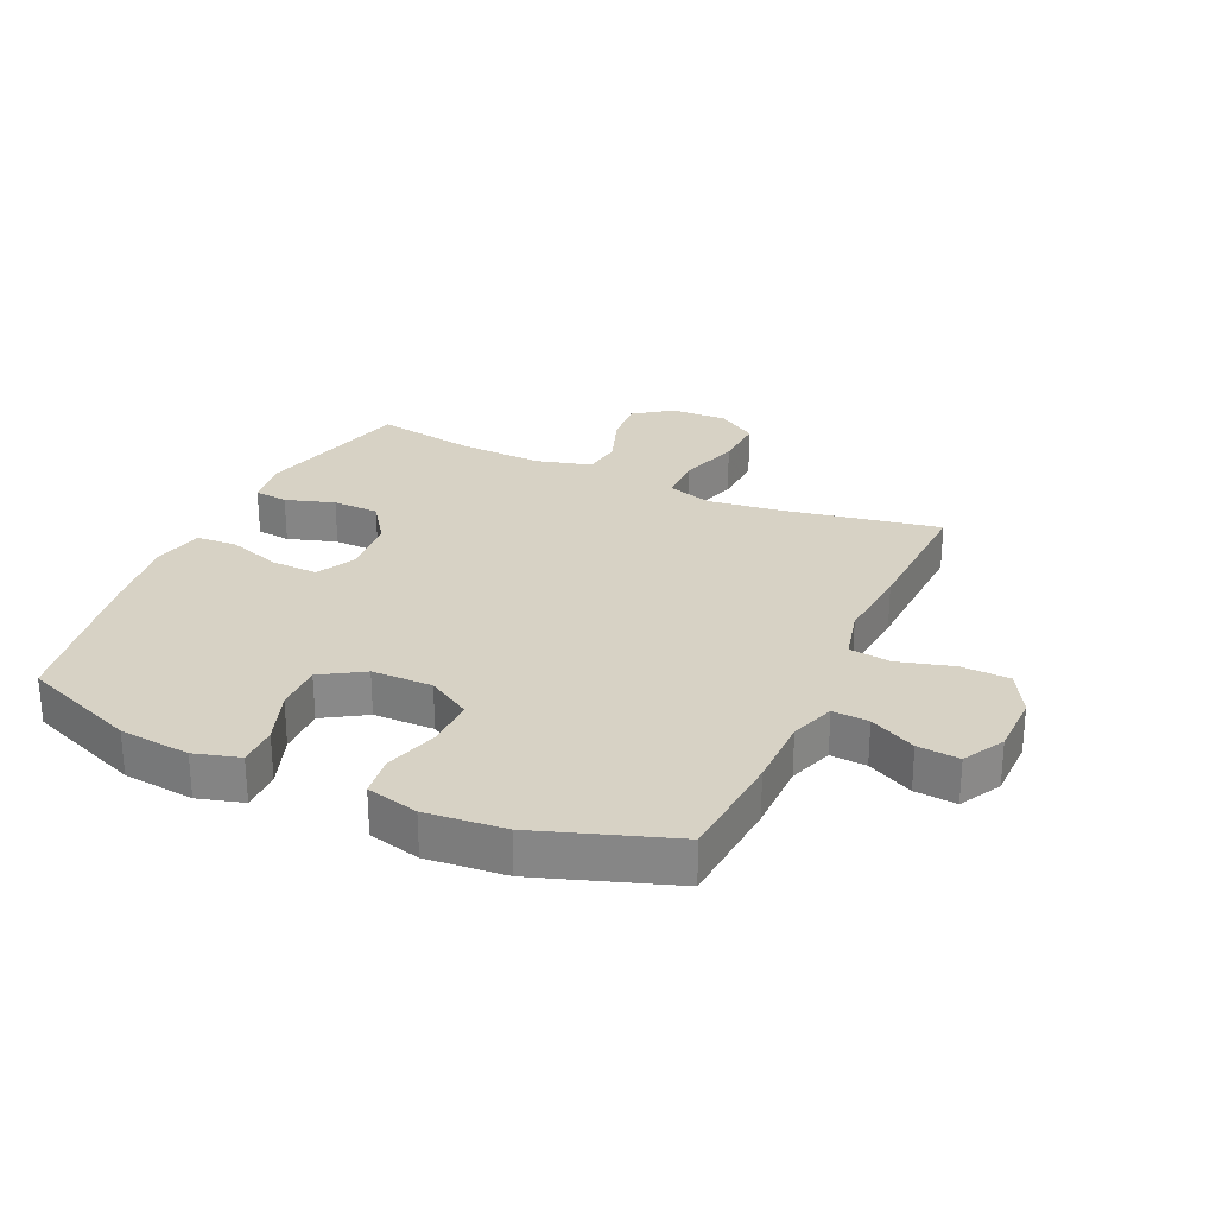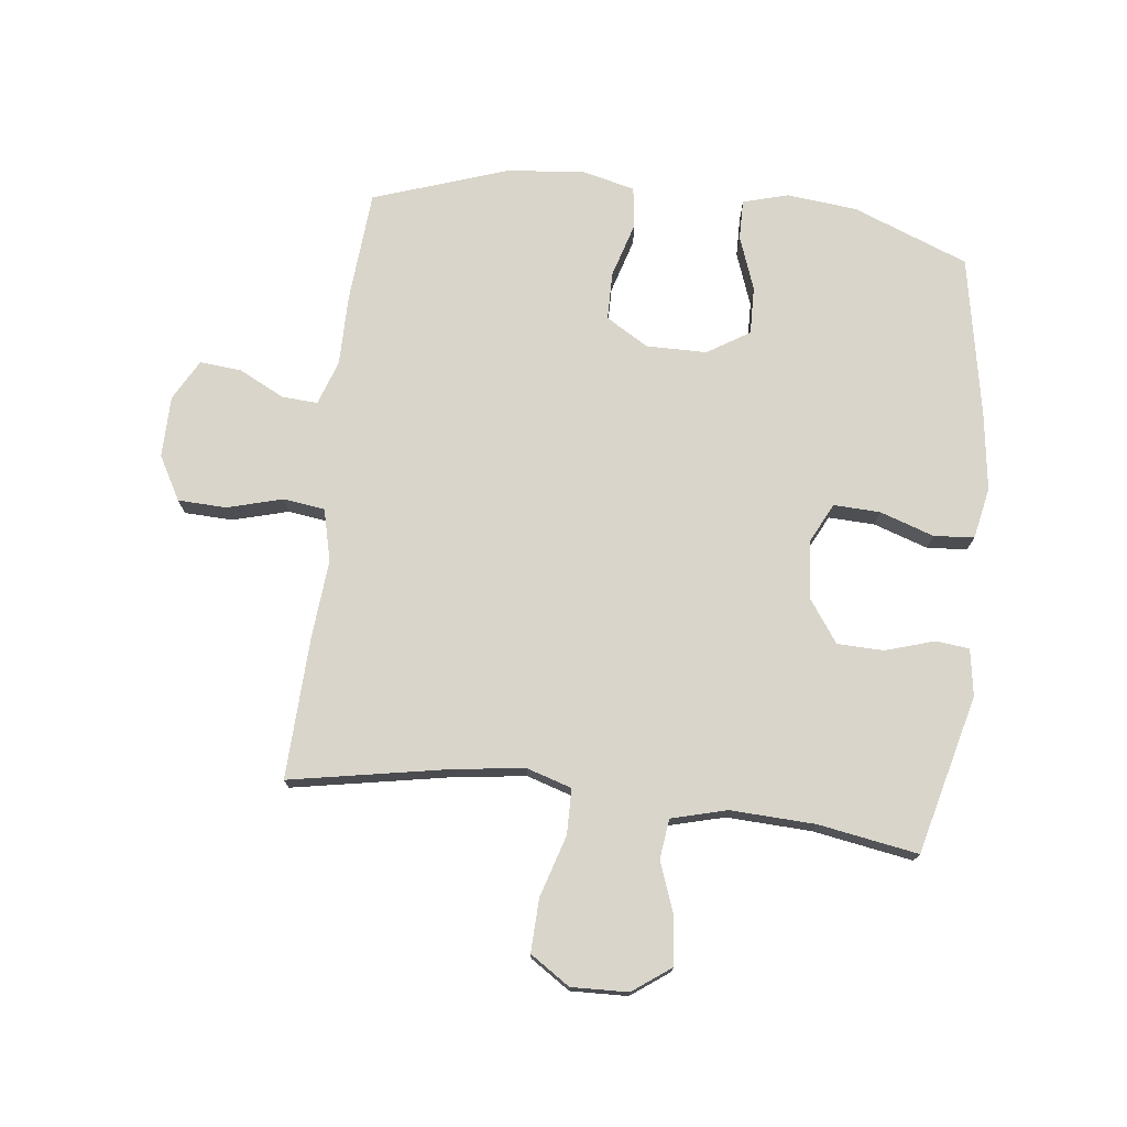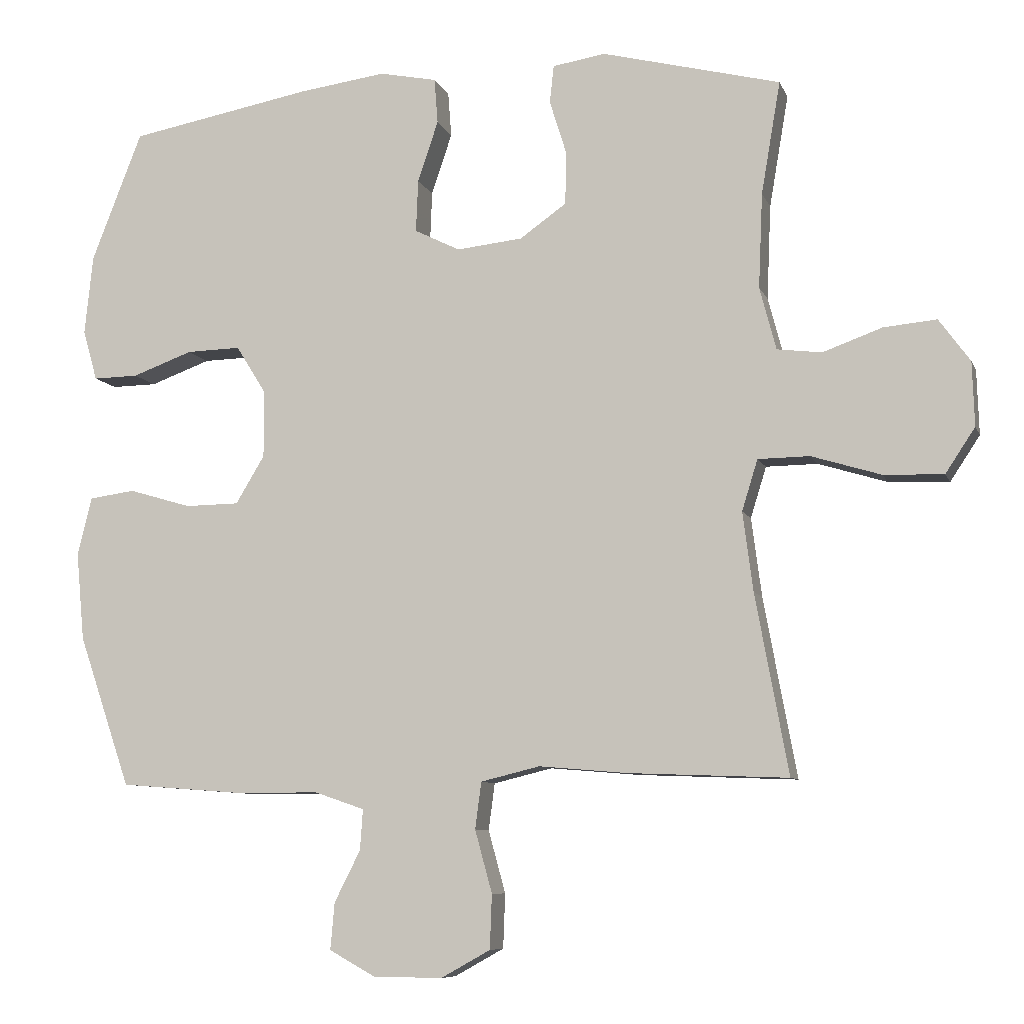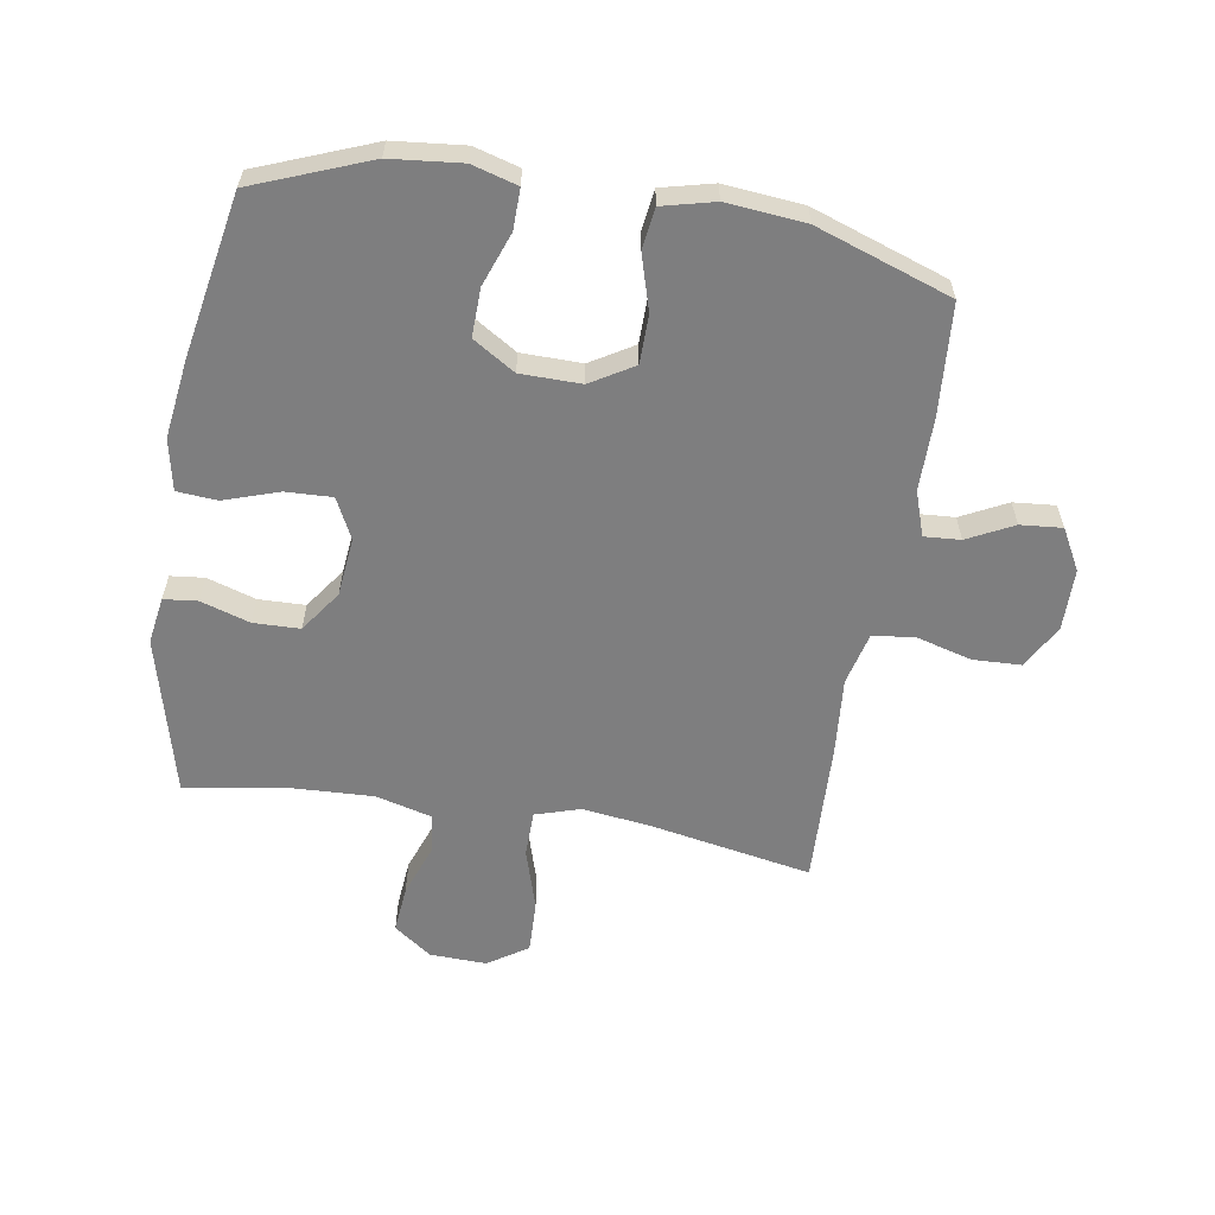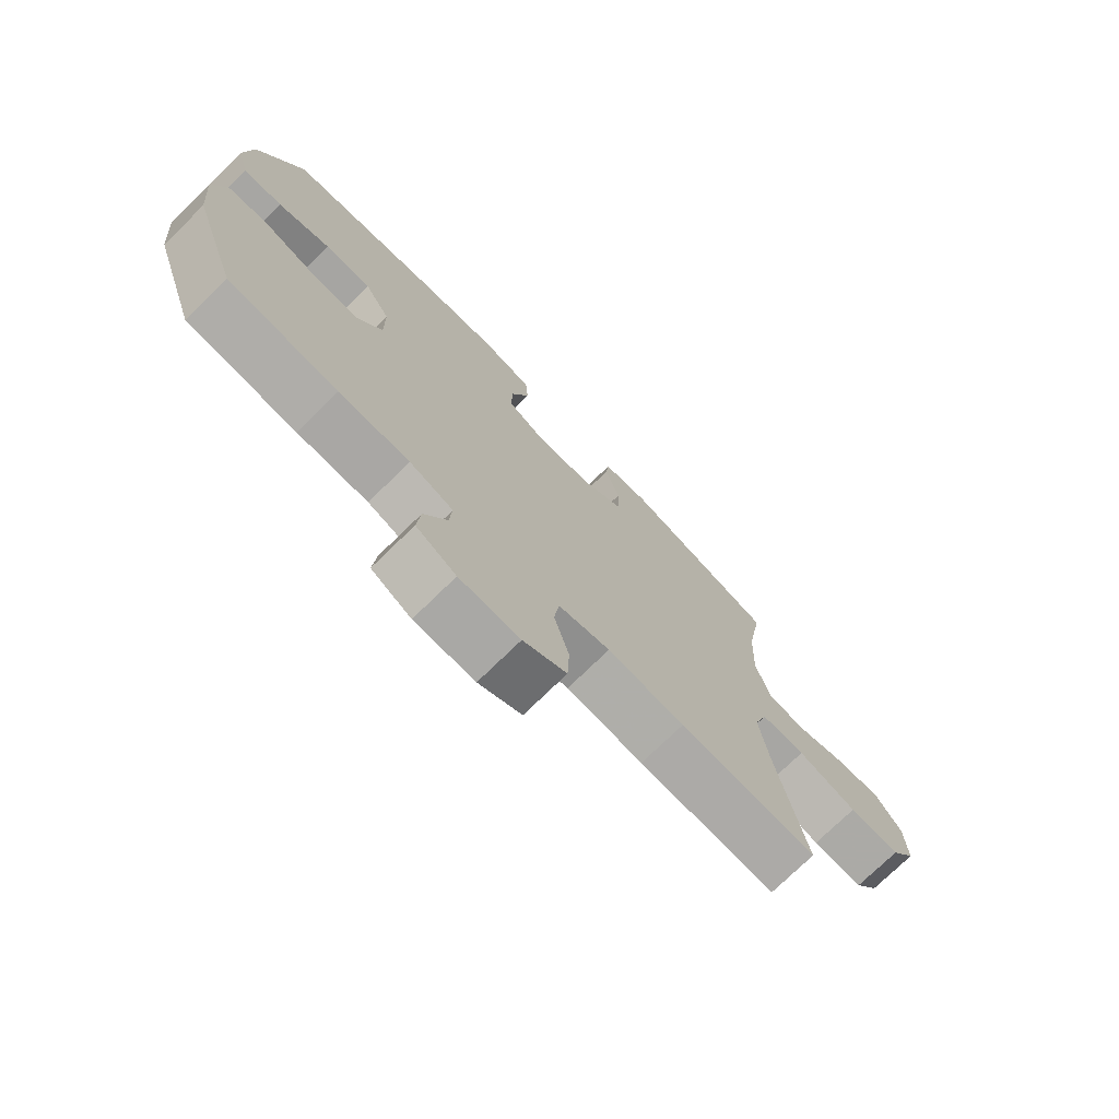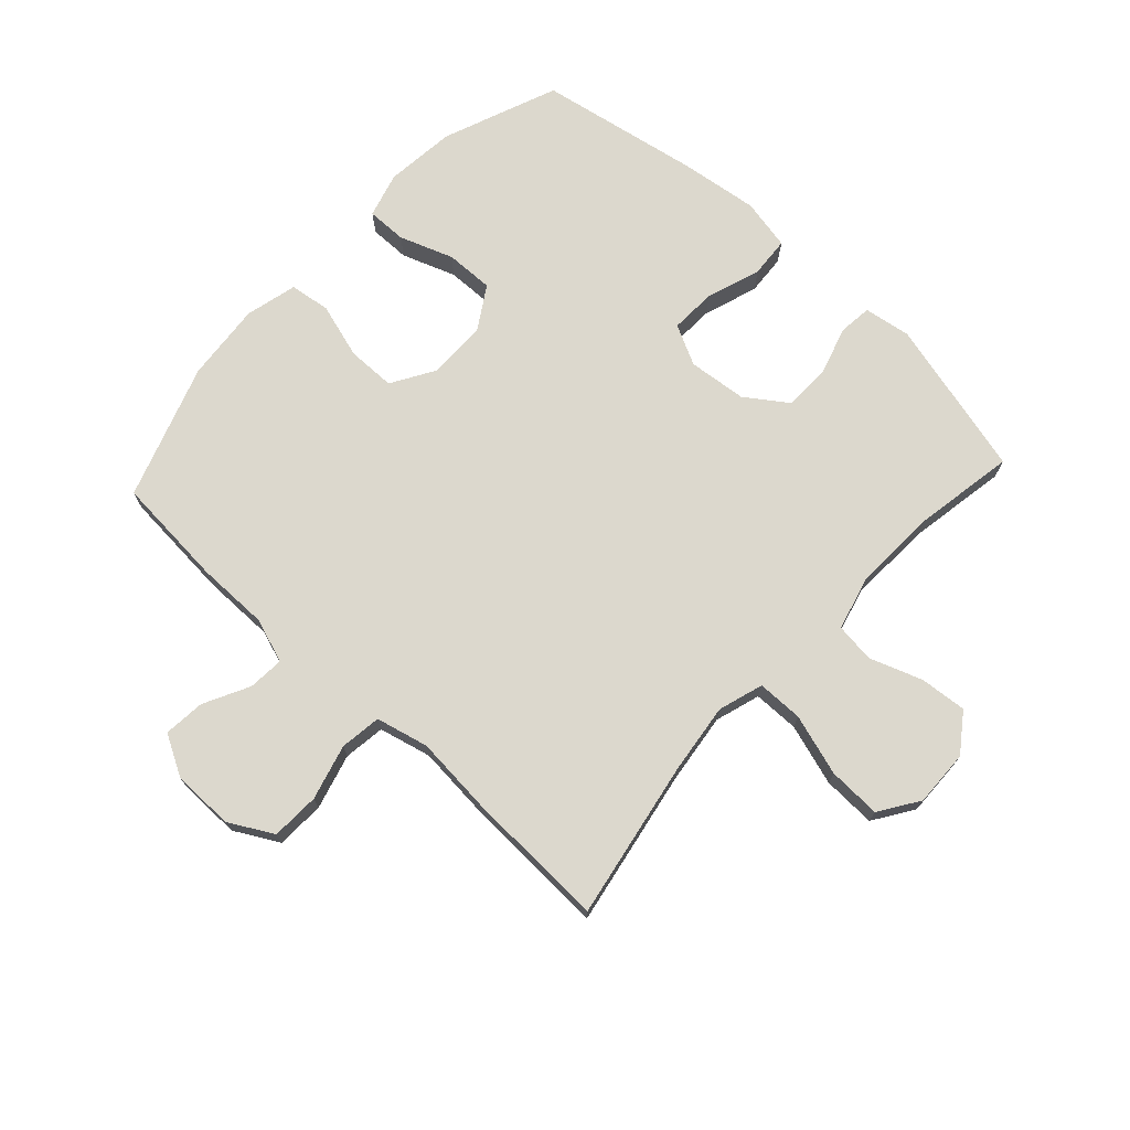
<metadata>
{"format":"obj","ext":"obj","renderer":"f3d","projection":"perspective","resolution":1024,"background":"white","views":[{"elev":27.2,"azim":114.6,"up":"+Y"},{"elev":74.4,"azim":-83.3,"up":"+Y"},{"elev":-8.2,"azim":-164.4,"up":"+Z"},{"elev":-59.5,"azim":80.6,"up":"+Y"},{"elev":-74.7,"azim":134.3,"up":"+Z"},{"elev":72.4,"azim":-137.2,"up":"+Y"}]}
</metadata>
<code>
v -0.5 0.07 0.5
v -0.24 0.07 0.566
v -0.163 0.07 0.554
v -0.157 0.07 0.499
v -0.182 0.07 0.419
v -0.18 0.07 0.343
v -0.112 0.07 0.295
v -0.016 0.07 0.285
v 0.05 0.07 0.318
v 0.047 0.07 0.394
v 0.017 0.07 0.483
v 0.022 0.07 0.549
v 0.106 0.07 0.566
v 0.233 0.07 0.549
v 0.5 0.07 0.5
v 0.574 0.07 0.311
v 0.586 0.07 0.195
v 0.565 0.07 0.121
v 0.499 0.07 0.122
v 0.411 0.07 0.154
v 0.332 0.07 0.156
v 0.289 0.07 0.087
v 0.288 0.07 -0.012
v 0.33 0.07 -0.082
v 0.409 0.07 -0.083
v 0.5 0.07 -0.056
v 0.567 0.07 -0.065
v 0.588 0.07 -0.15
v 0.576 0.07 -0.279
v 0.5 0.07 -0.5
v 0.317 0.07 -0.514
v 0.199 0.07 -0.514
v 0.126 0.07 -0.539
v 0.13 0.07 -0.598
v 0.168 0.07 -0.673
v 0.174 0.07 -0.741
v 0.107 0.07 -0.778
v 0.006 0.07 -0.779
v -0.066 0.07 -0.739
v -0.069 0.07 -0.66
v -0.044 0.07 -0.569
v -0.053 0.07 -0.501
v -0.139 0.07 -0.48
v -0.268 0.07 -0.491
v -0.5 0.07 -0.5
v -0.452 0.07 -0.239
v -0.437 0.07 -0.124
v -0.46 0.07 -0.05
v -0.535 0.07 -0.049
v -0.636 0.07 -0.08
v -0.723 0.07 -0.083
v -0.766 0.07 -0.018
v -0.763 0.07 0.075
v -0.718 0.07 0.137
v -0.641 0.07 0.13
v -0.555 0.07 0.099
v -0.49 0.07 0.107
v -0.466 0.07 0.198
v -0.472 0.07 0.336
v -0.5 0 0.5
v -0.24 0 0.566
v -0.163 0 0.554
v -0.157 0 0.499
v -0.182 0 0.419
v -0.18 0 0.343
v -0.112 0 0.295
v -0.016 0 0.285
v 0.05 0 0.318
v 0.047 0 0.394
v 0.017 0 0.483
v 0.022 0 0.549
v 0.106 0 0.566
v 0.233 0 0.549
v 0.5 0 0.5
v 0.574 0 0.311
v 0.586 0 0.195
v 0.565 0 0.121
v 0.499 0 0.122
v 0.411 0 0.154
v 0.332 0 0.156
v 0.289 0 0.087
v 0.288 0 -0.012
v 0.33 0 -0.082
v 0.409 0 -0.083
v 0.5 0 -0.056
v 0.567 0 -0.065
v 0.588 0 -0.15
v 0.576 0 -0.279
v 0.5 0 -0.5
v 0.317 0 -0.514
v 0.199 0 -0.514
v 0.126 0 -0.539
v 0.13 0 -0.598
v 0.168 0 -0.673
v 0.174 0 -0.741
v 0.107 0 -0.778
v 0.006 0 -0.779
v -0.066 0 -0.739
v -0.069 0 -0.66
v -0.044 0 -0.569
v -0.053 0 -0.501
v -0.139 0 -0.48
v -0.268 0 -0.491
v -0.5 0 -0.5
v -0.452 0 -0.239
v -0.437 0 -0.124
v -0.46 0 -0.05
v -0.535 0 -0.049
v -0.636 0 -0.08
v -0.723 0 -0.083
v -0.766 0 -0.018
v -0.763 0 0.075
v -0.718 0 0.137
v -0.641 0 0.13
v -0.555 0 0.099
v -0.49 0 0.107
v -0.466 0 0.198
v -0.472 0 0.336
f 54 55 56
f 53 54 56
f 52 53 56
f 51 52 56
f 50 51 56
f 49 50 56
f 48 49 56 57
f 47 48 57 58
f 43 44 45 46
f 42 43 46 47
f 39 40 41
f 38 39 41
f 37 38 41
f 36 37 41
f 35 36 41
f 34 35 41
f 33 34 41 42
f 47 58 59
f 42 47 59
f 33 42 59
f 32 33 59
f 30 31 32
f 29 30 32
f 28 29 32
f 27 28 32
f 26 27 32
f 25 26 32
f 18 19 20
f 17 18 20
f 16 17 20
f 15 16 20
f 14 15 20
f 13 14 20
f 12 13 20
f 11 12 20
f 10 11 20
f 9 10 20 21
f 8 9 21 22
f 3 4 5
f 2 3 5
f 1 2 5
f 59 1 5
f 59 5 6
f 32 59 6 7
f 24 25 32
f 32 7 8
f 24 32 8
f 23 24 8
f 8 22 23
f 115 114 113
f 115 113 112
f 115 112 111
f 115 111 110
f 115 110 109
f 115 109 108
f 116 115 108 107
f 117 116 107 106
f 105 104 103 102
f 106 105 102 101
f 100 99 98
f 100 98 97
f 100 97 96
f 100 96 95
f 100 95 94
f 100 94 93
f 101 100 93 92
f 118 117 106
f 118 106 101
f 118 101 92
f 118 92 91
f 91 90 89
f 91 89 88
f 91 88 87
f 91 87 86
f 91 86 85
f 91 85 84
f 79 78 77
f 79 77 76
f 79 76 75
f 79 75 74
f 79 74 73
f 79 73 72
f 79 72 71
f 79 71 70
f 79 70 69
f 80 79 69 68
f 81 80 68 67
f 64 63 62
f 64 62 61
f 64 61 60
f 64 60 118
f 65 64 118
f 66 65 118 91
f 91 84 83
f 67 66 91
f 67 91 83
f 67 83 82
f 82 81 67
f 1 60 61 2
f 2 61 62 3
f 3 62 63 4
f 4 63 64 5
f 5 64 65 6
f 6 65 66 7
f 7 66 67 8
f 8 67 68 9
f 9 68 69 10
f 10 69 70 11
f 11 70 71 12
f 12 71 72 13
f 13 72 73 14
f 14 73 74 15
f 15 74 75 16
f 16 75 76 17
f 17 76 77 18
f 18 77 78 19
f 19 78 79 20
f 20 79 80 21
f 21 80 81 22
f 22 81 82 23
f 23 82 83 24
f 24 83 84 25
f 25 84 85 26
f 26 85 86 27
f 27 86 87 28
f 28 87 88 29
f 29 88 89 30
f 30 89 90 31
f 31 90 91 32
f 32 91 92 33
f 33 92 93 34
f 34 93 94 35
f 35 94 95 36
f 36 95 96 37
f 37 96 97 38
f 38 97 98 39
f 39 98 99 40
f 40 99 100 41
f 41 100 101 42
f 42 101 102 43
f 43 102 103 44
f 44 103 104 45
f 45 104 105 46
f 46 105 106 47
f 47 106 107 48
f 48 107 108 49
f 49 108 109 50
f 50 109 110 51
f 51 110 111 52
f 52 111 112 53
f 53 112 113 54
f 54 113 114 55
f 55 114 115 56
f 56 115 116 57
f 57 116 117 58
f 58 117 118 59
f 59 118 60 1

</code>
